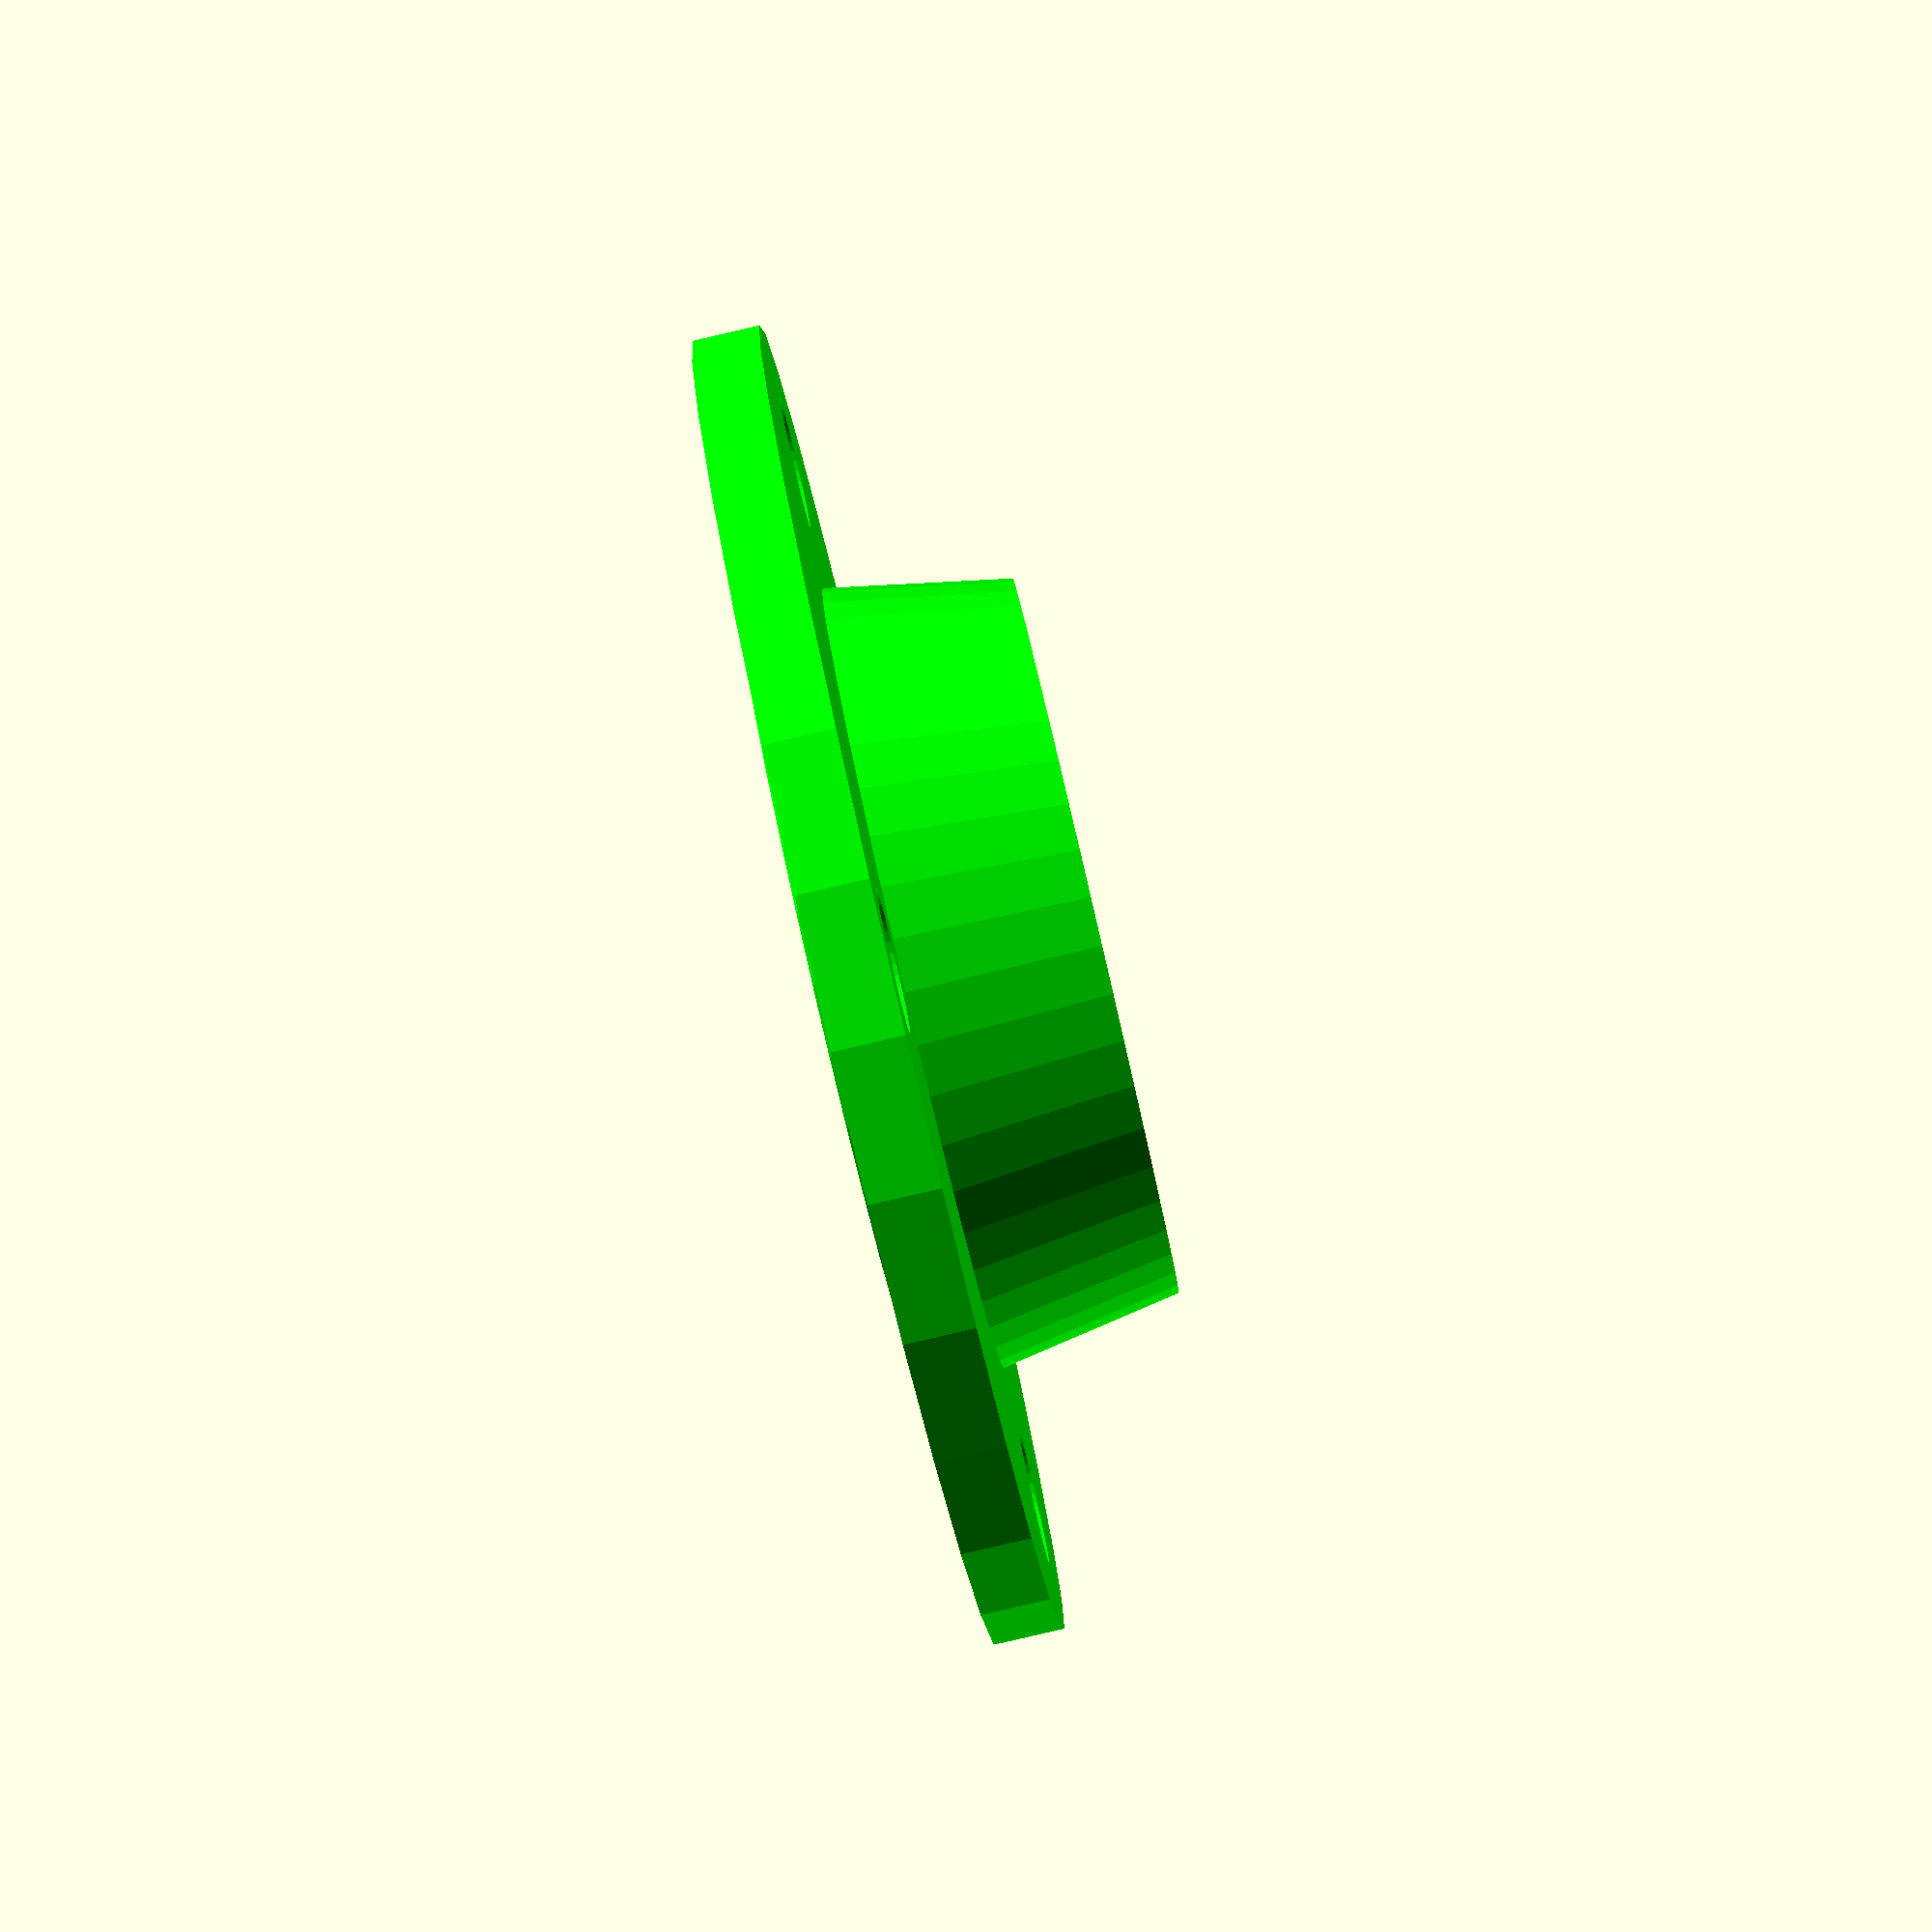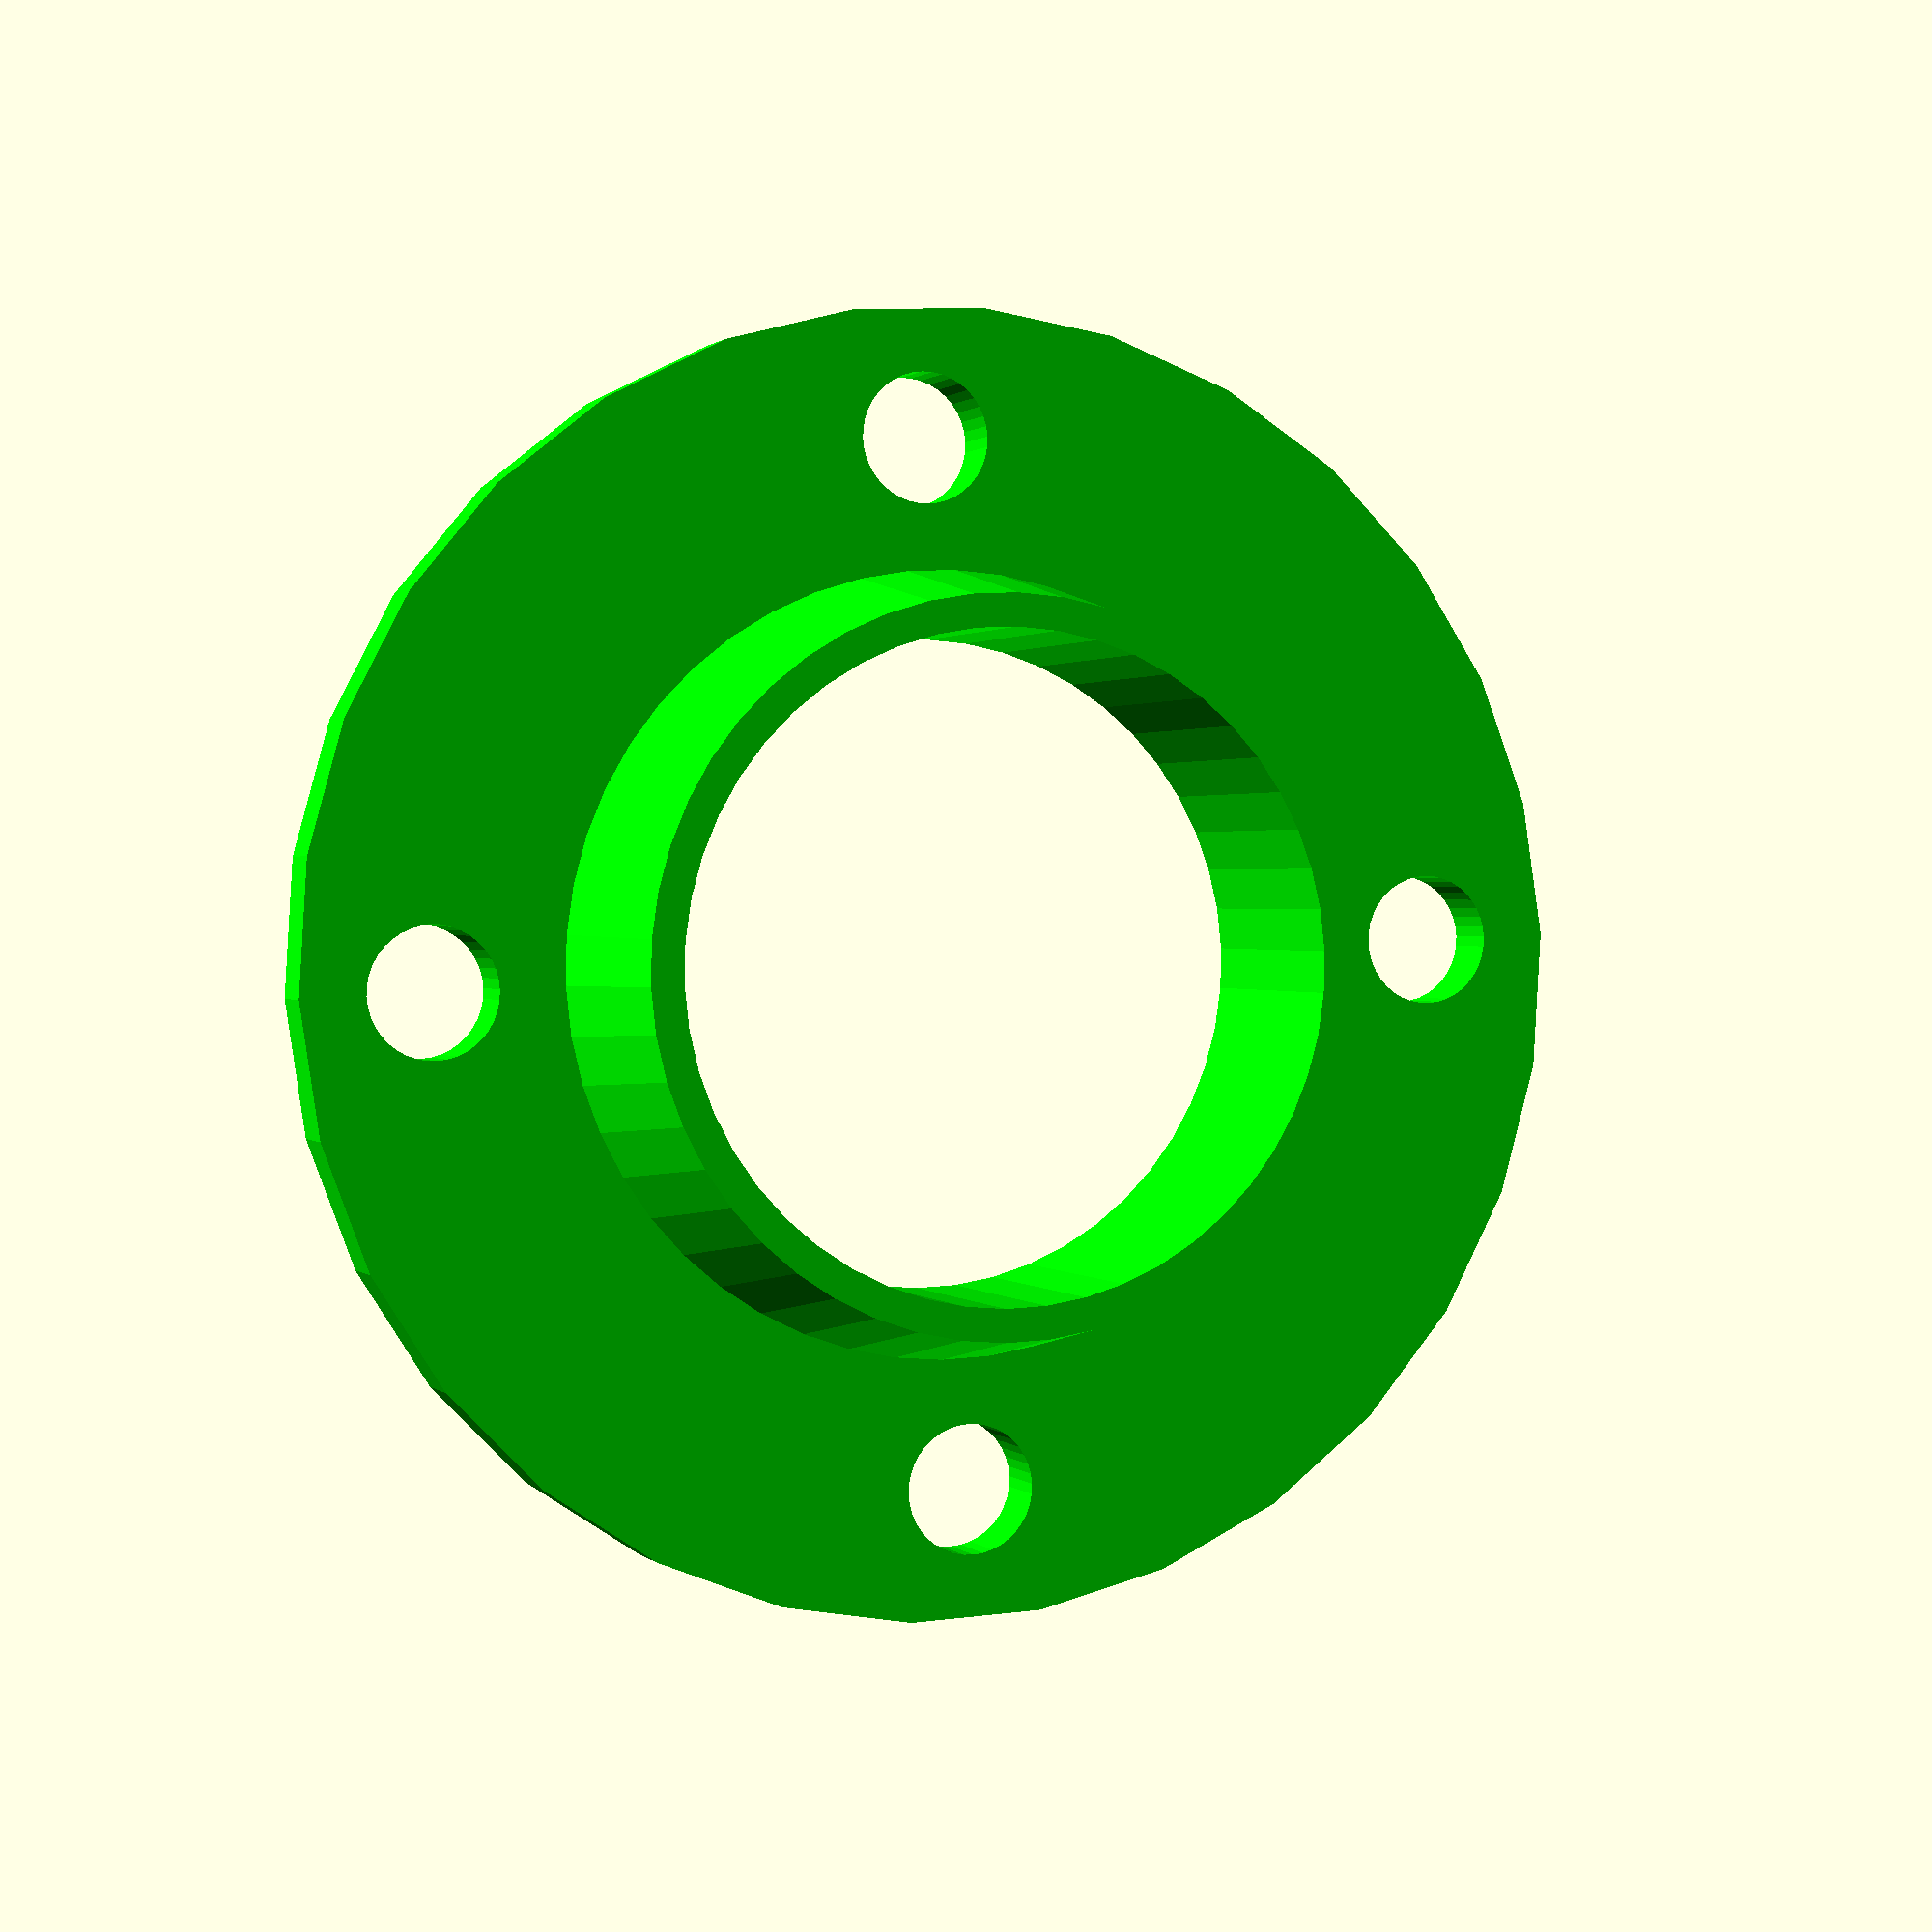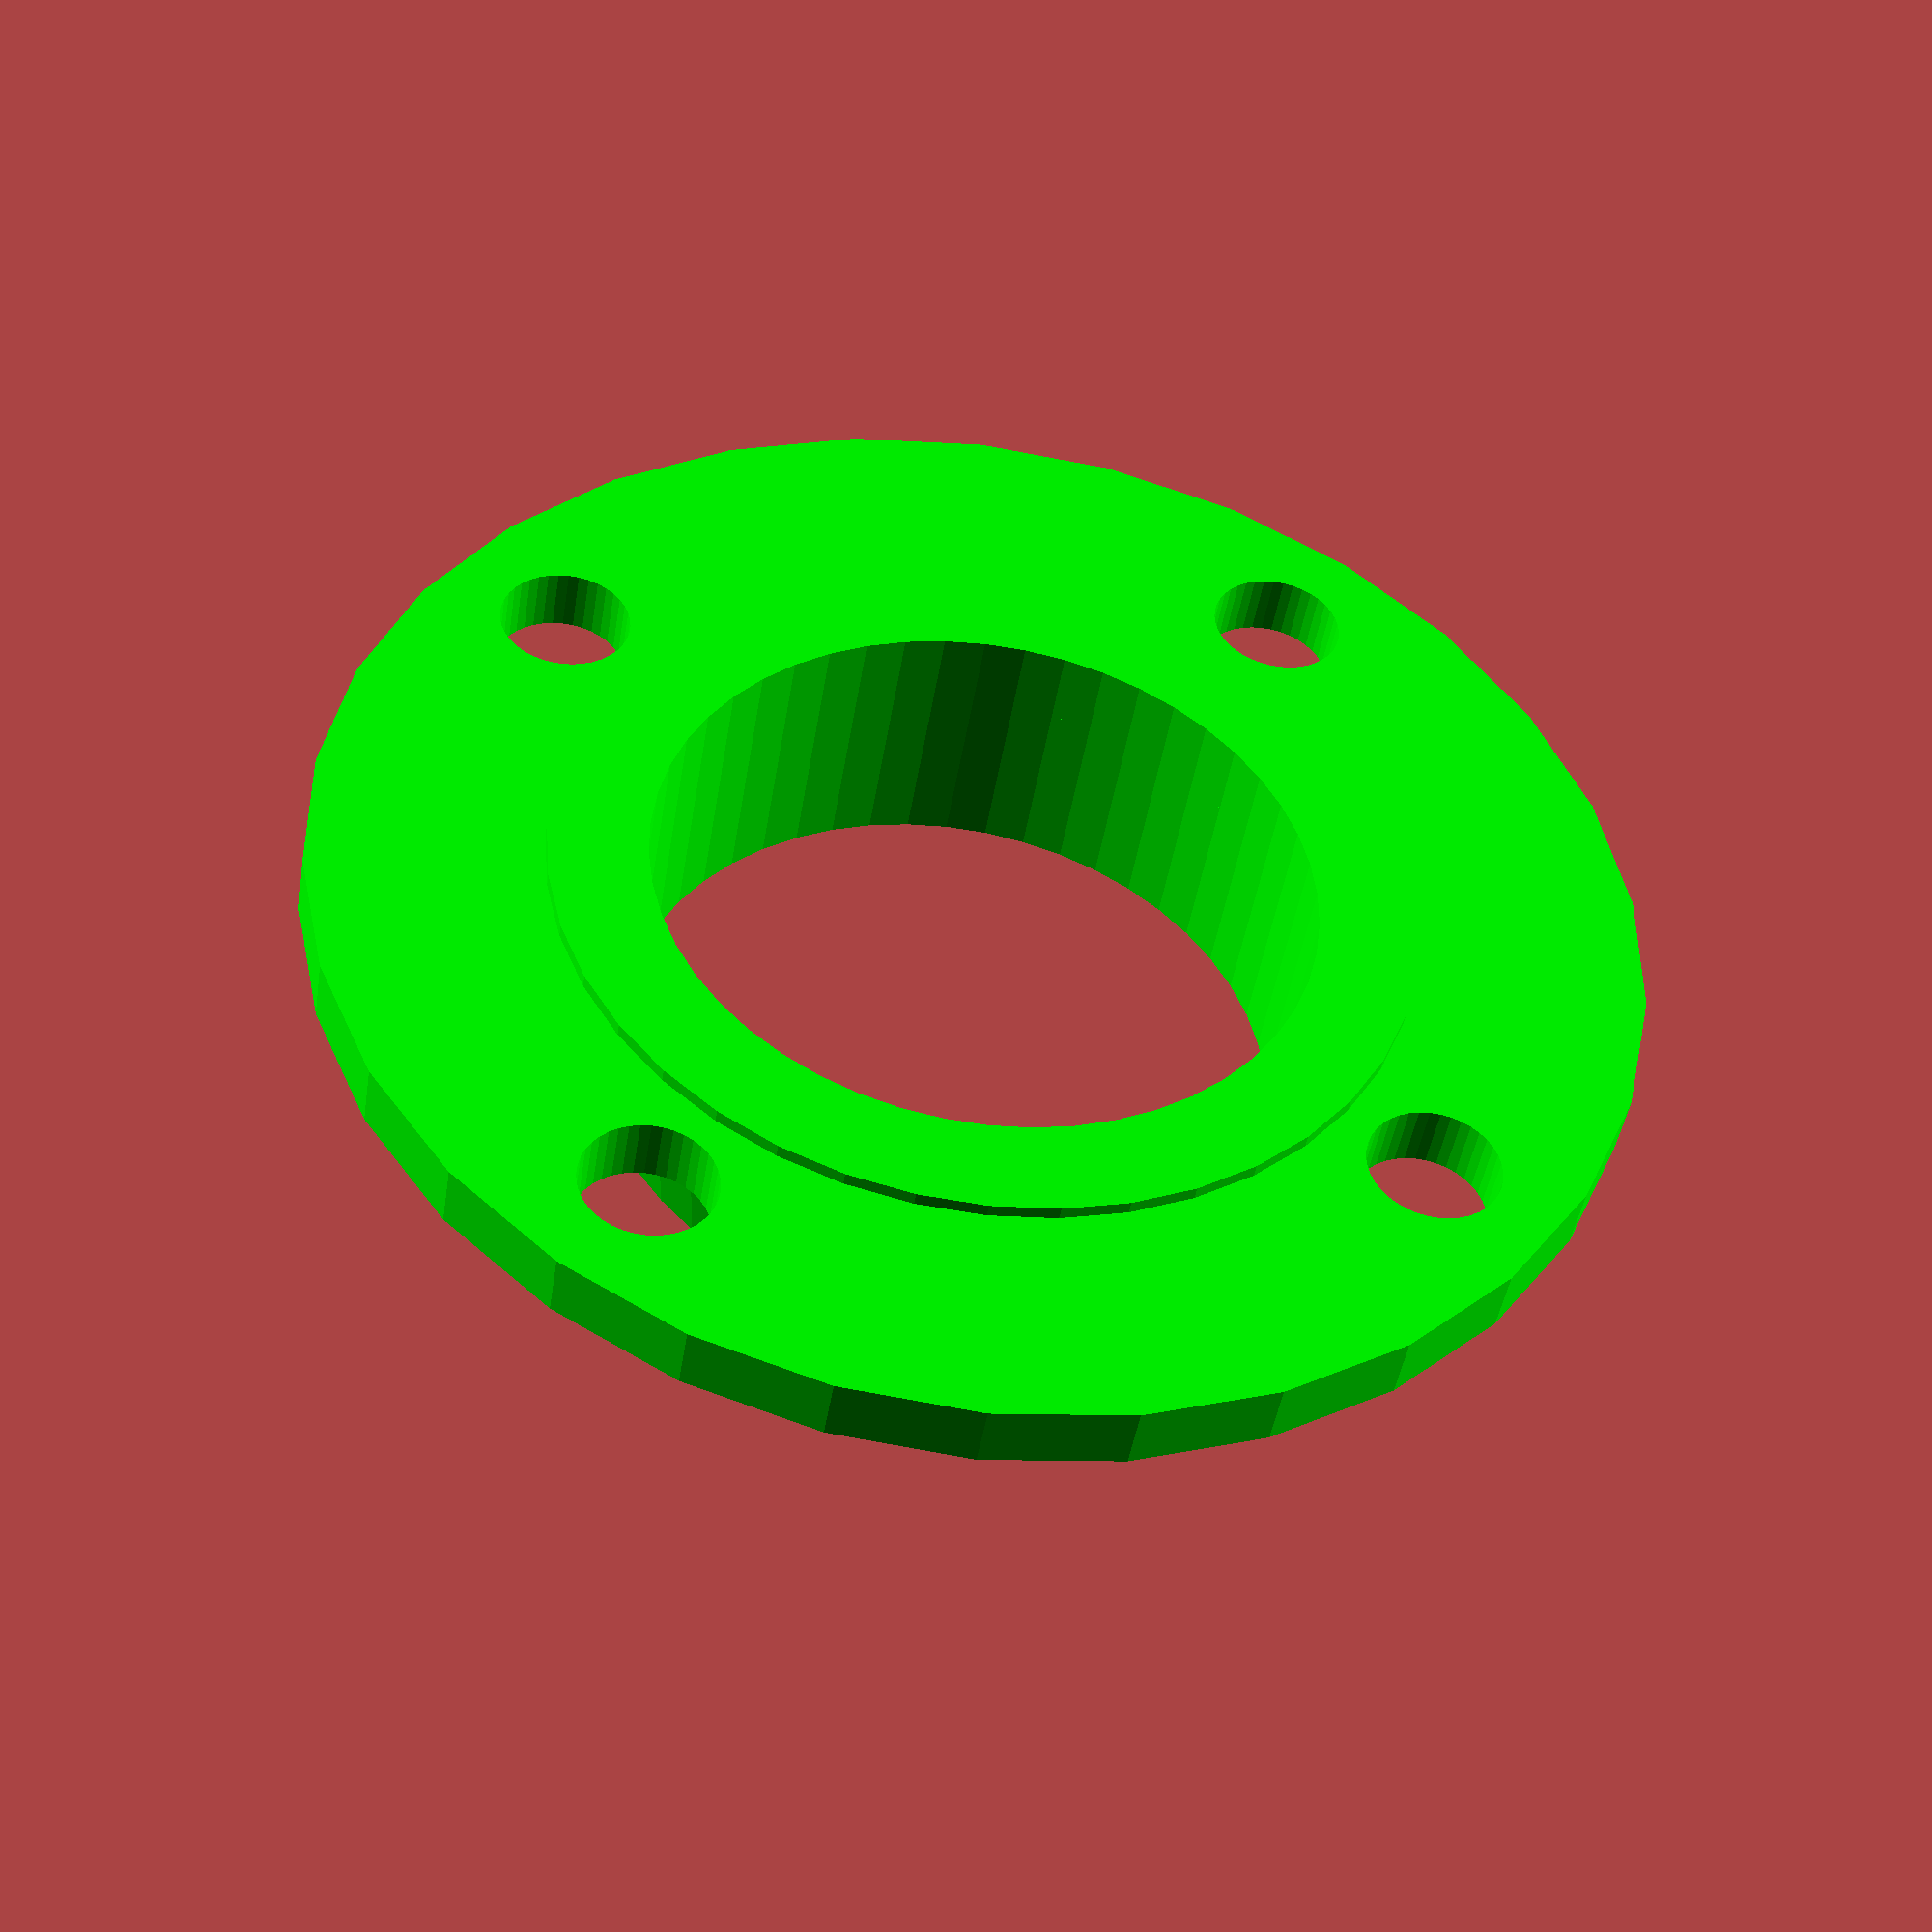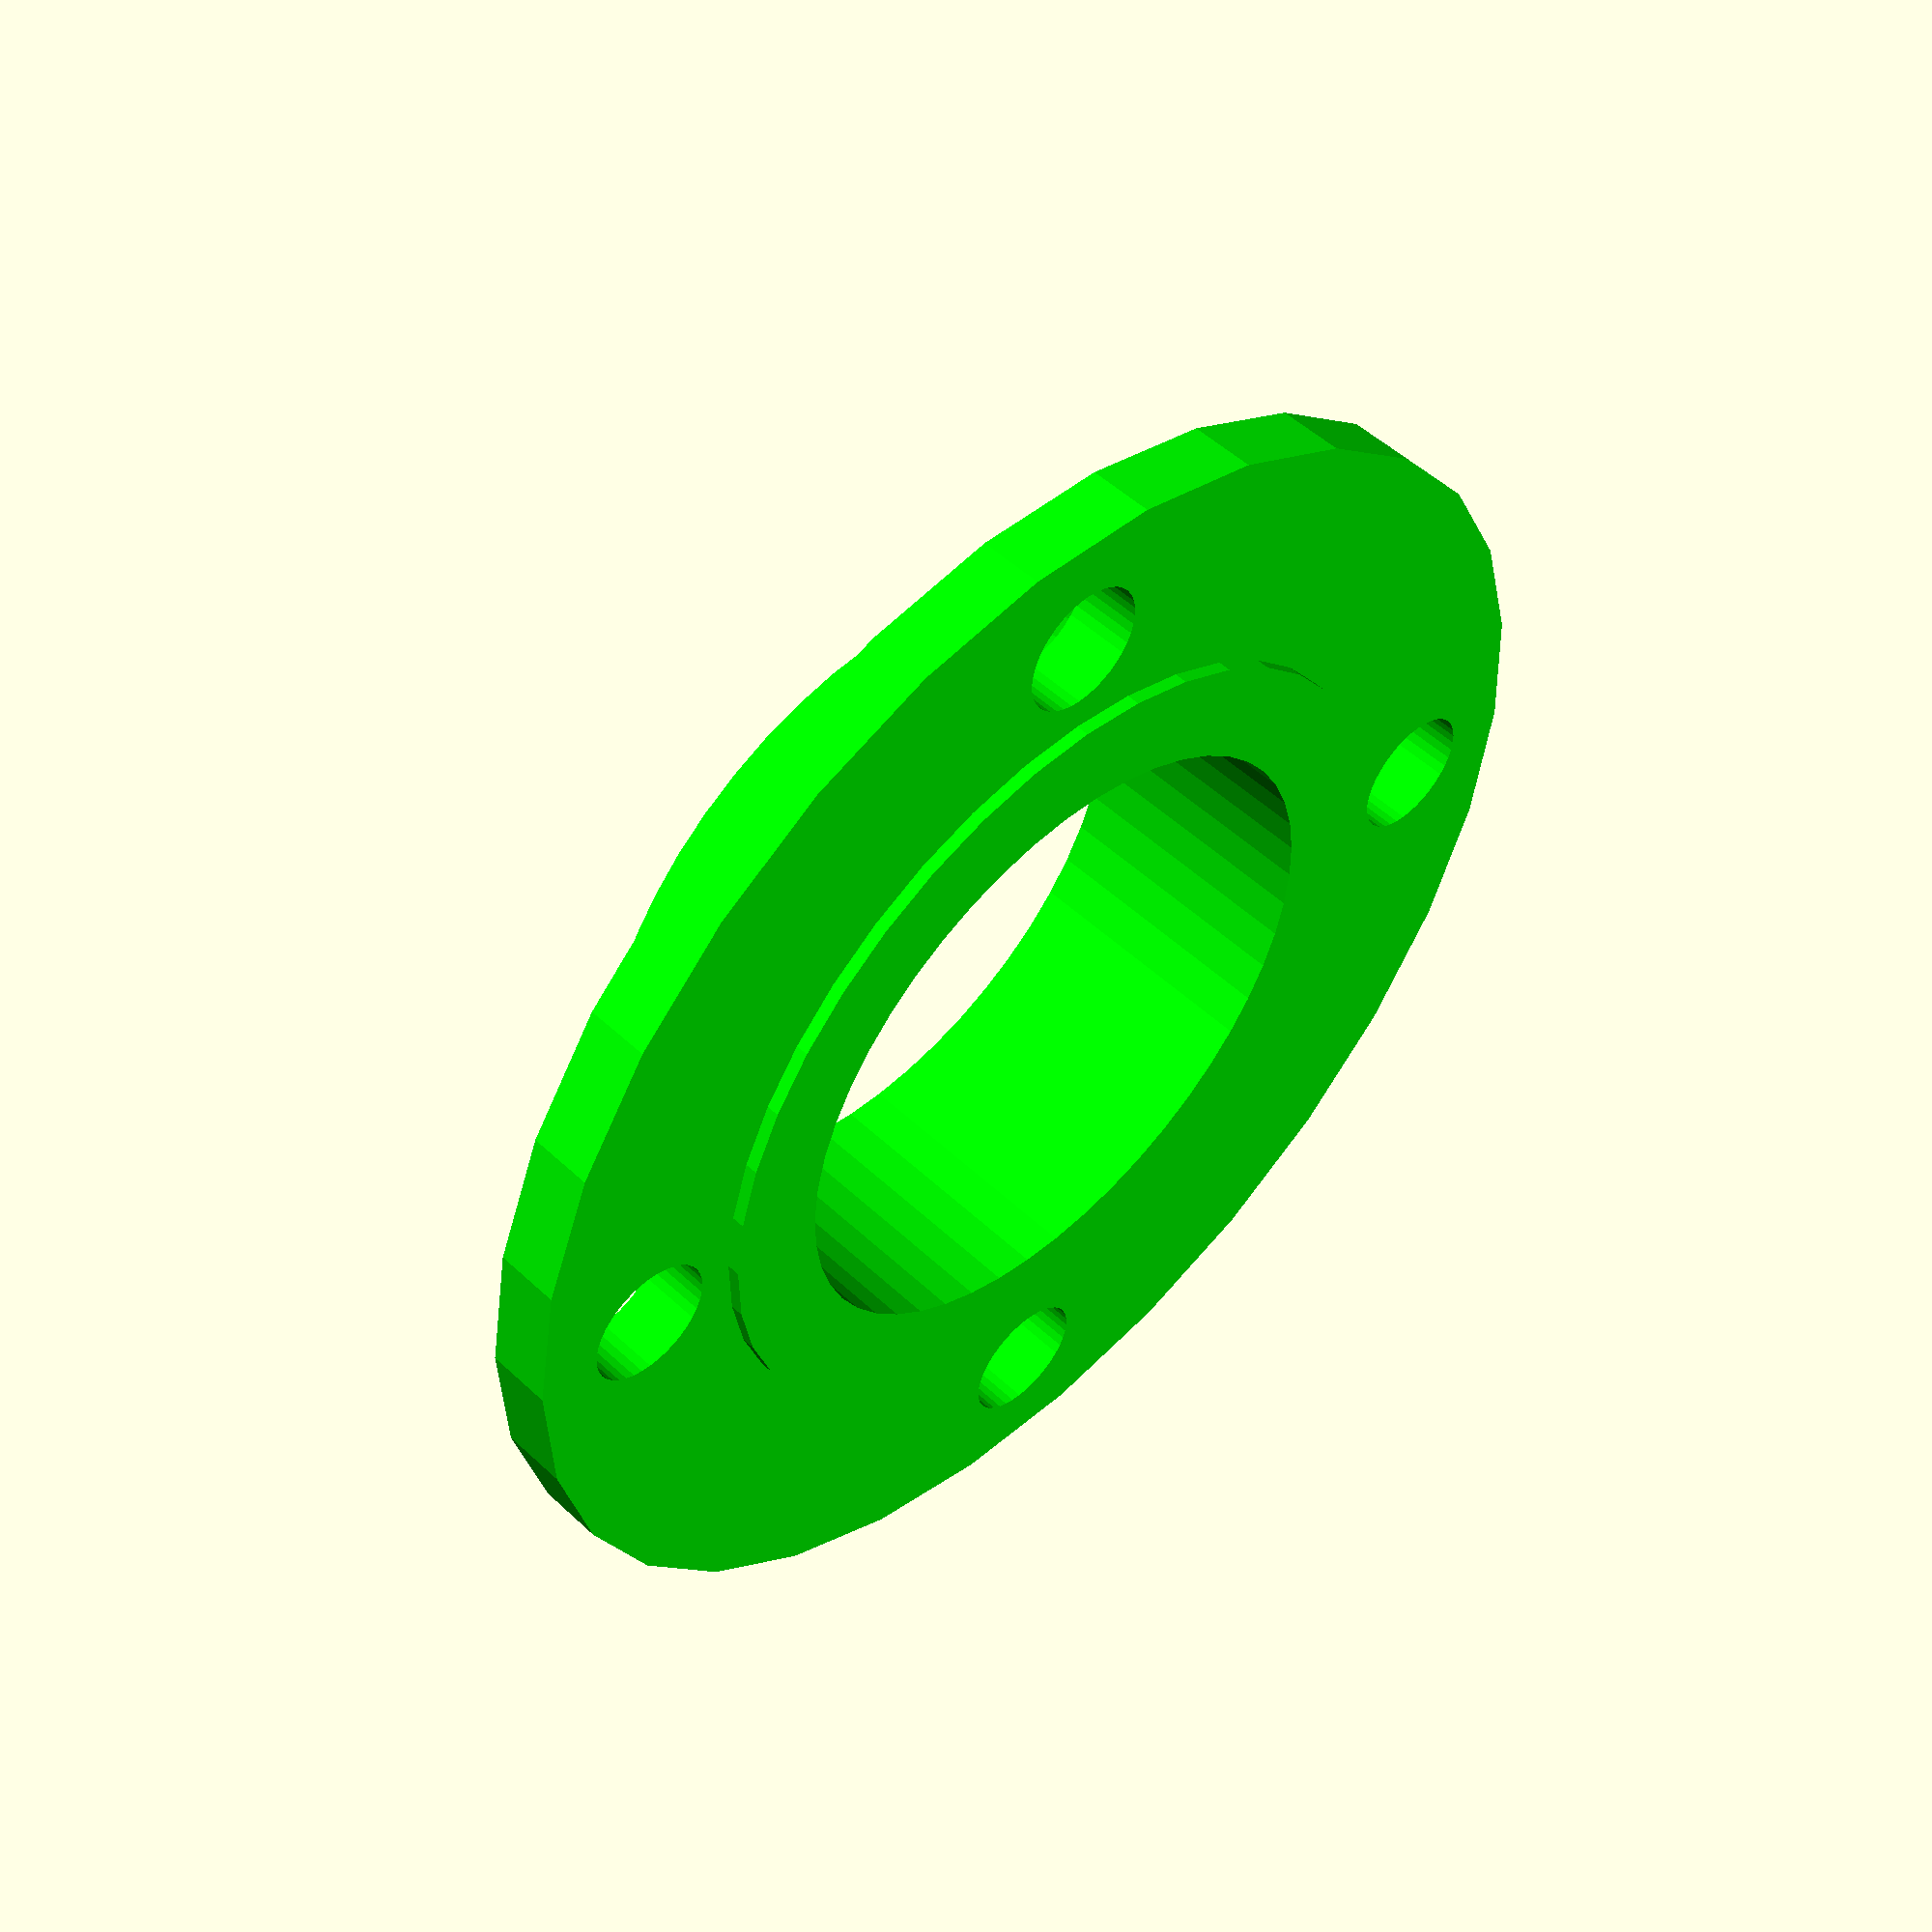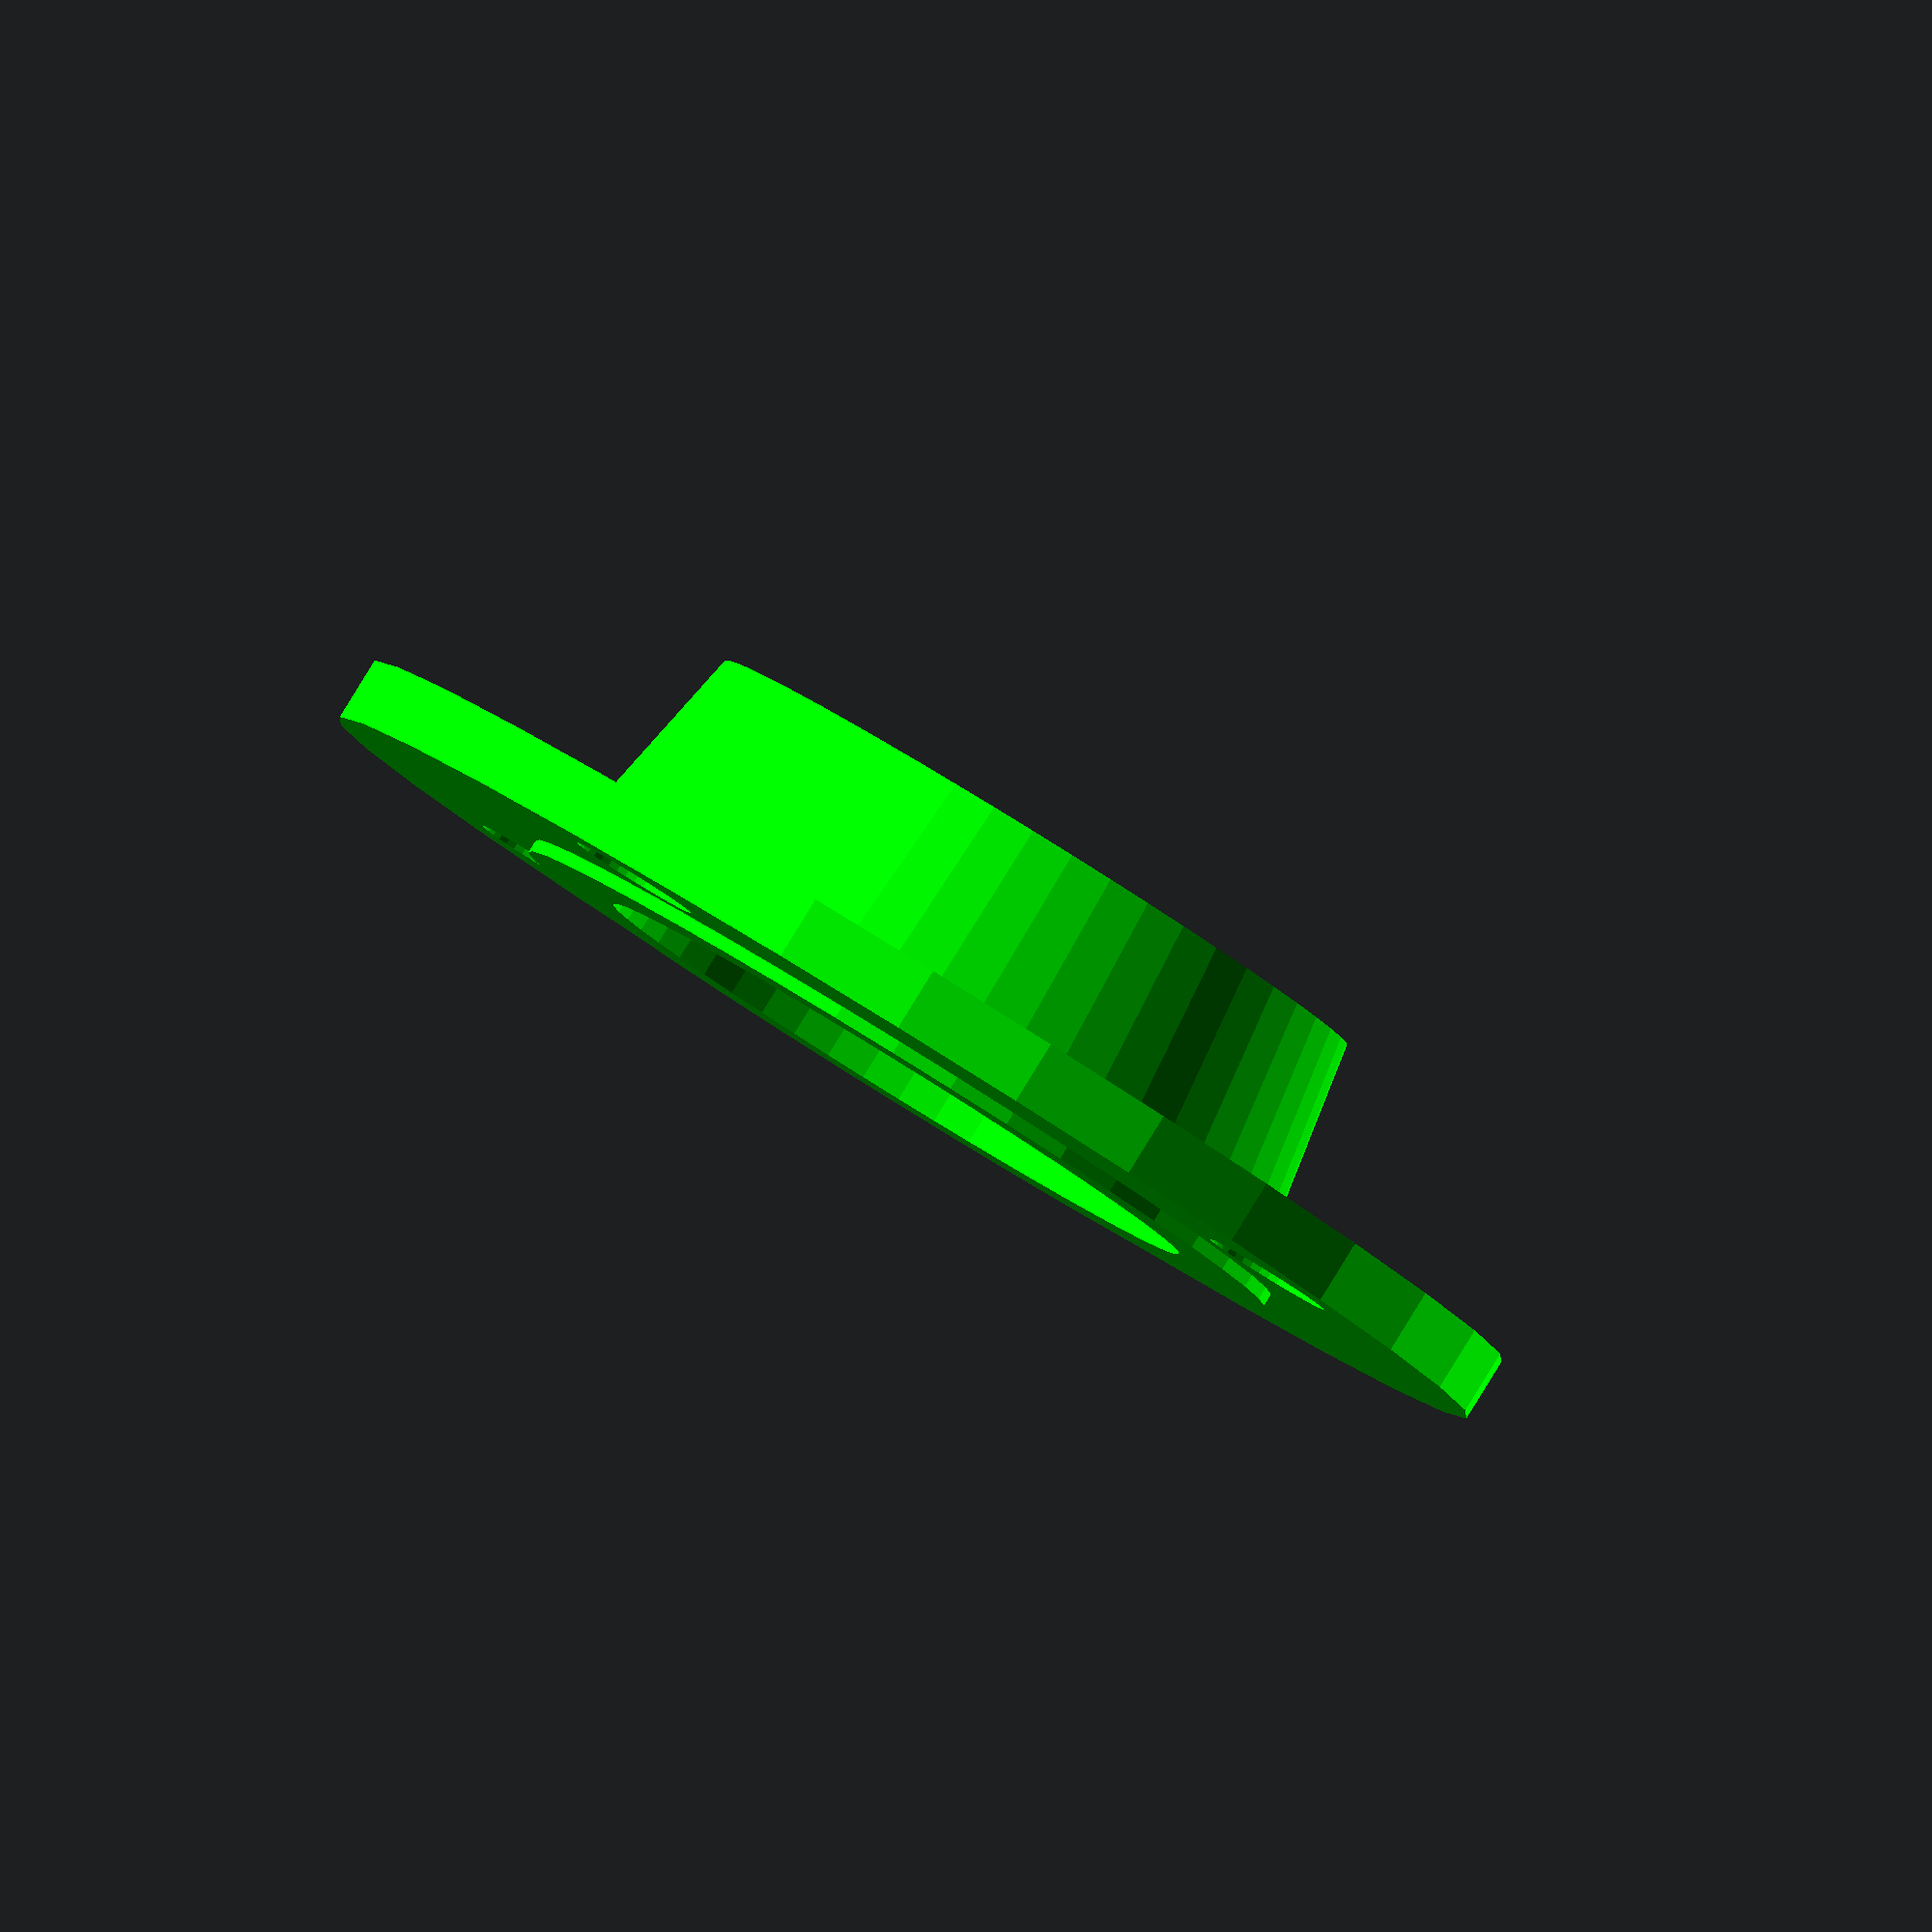
<openscad>
Flange_Height = 10;
Total_Height = 38;
Step_Height = 2;
Hole_Diameter = 10; 
Hole_Center_Distance = 100;

color("lime",1.0){
    difference(){

        union(){
            translate([0,0,- Step_Height]){ 
            cylinder(Step_Height,65,65,$fn=40);
            }

            difference(){
            cylinder(Flange_Height,100,100,$fn=30);
            
            r = 80;
            // Flange Holes
            for (i=[0:90:359]) {
                translate([r*cos(i),r*sin(i),-1])
                cylinder(12,10,10,$fn=40);
             
                translate([0,0,-1]) 
                cylinder(12,50,50,$fn=50);  
                }
            }
        translate([0,0,Flange_Height]) 
        cylinder(Total_Height - Flange_Height,60,55,$fn=50);    
        }
     
       
        translate([0,0,-10]) 
        cylinder(100,50,50,$fn=50);
    }
}

</openscad>
<views>
elev=85.8 azim=186.1 roll=283.1 proj=p view=solid
elev=359.1 azim=177.4 roll=340.2 proj=p view=wireframe
elev=223.9 azim=234.1 roll=8.8 proj=p view=solid
elev=129.2 azim=356.5 roll=44.4 proj=p view=wireframe
elev=93.2 azim=306.5 roll=328.3 proj=o view=solid
</views>
